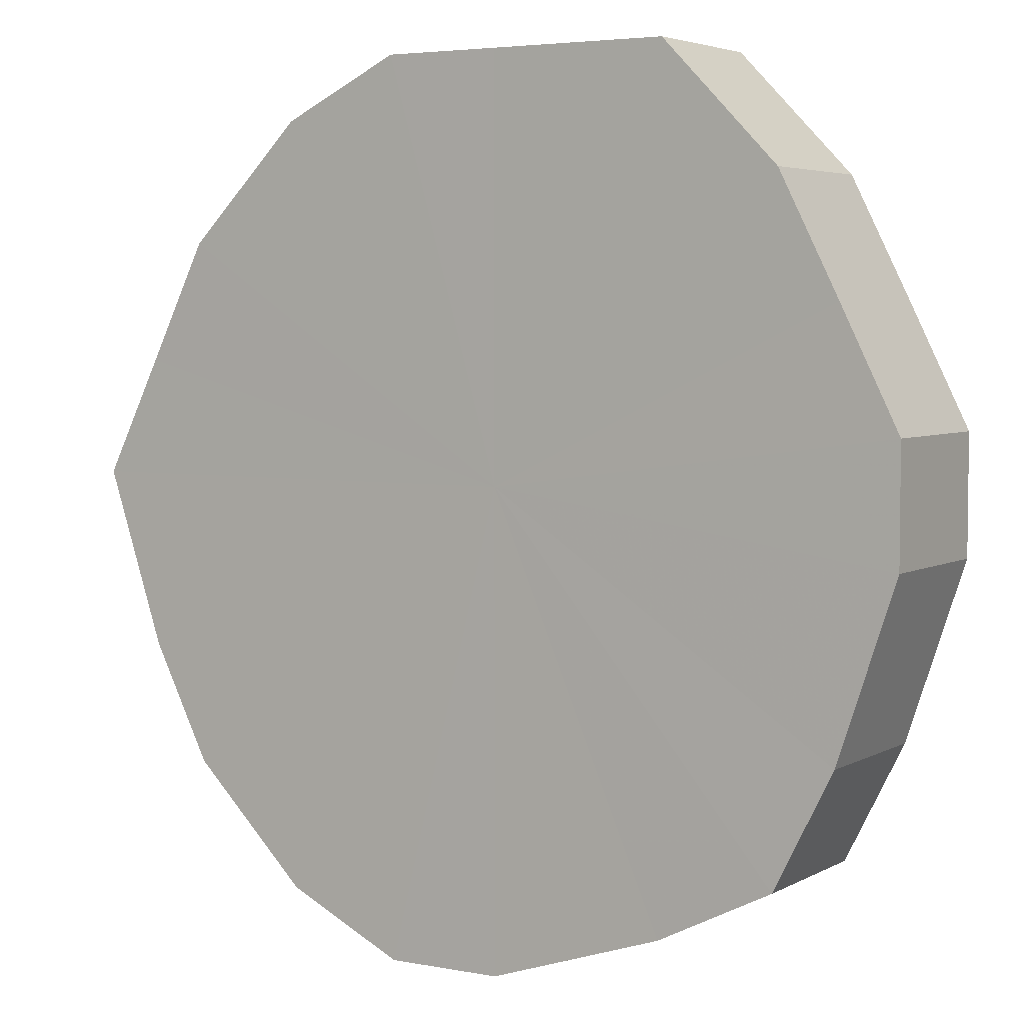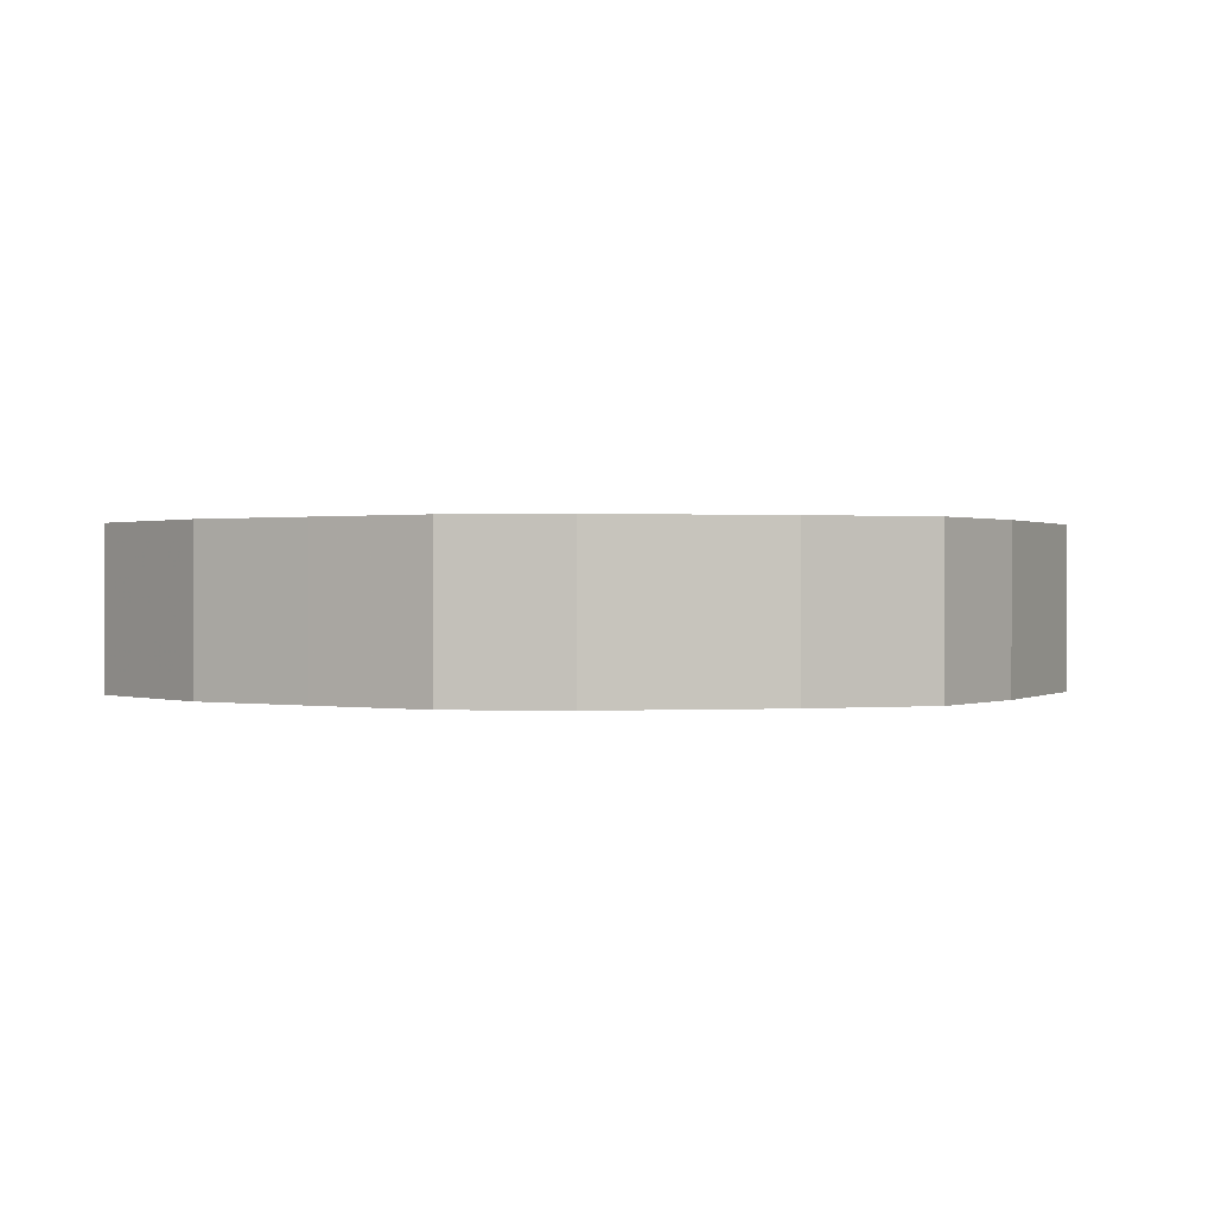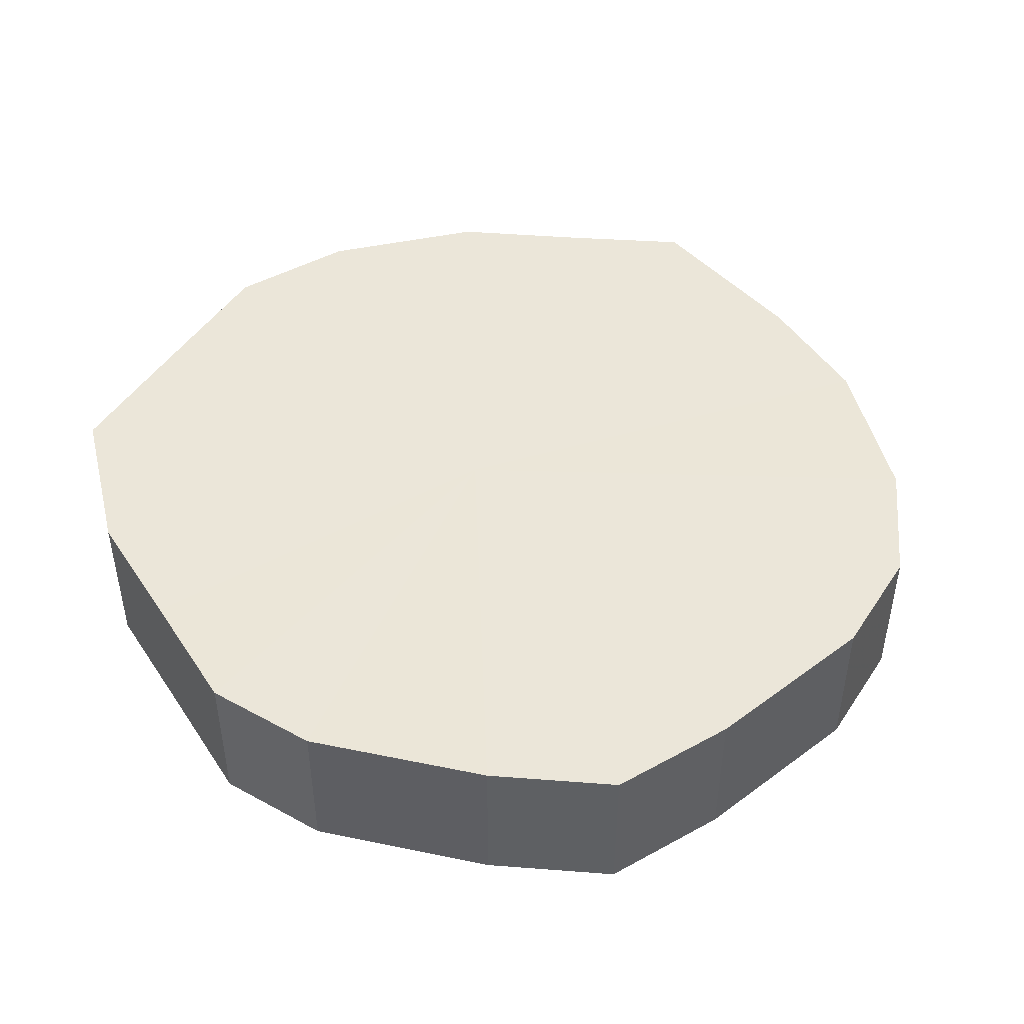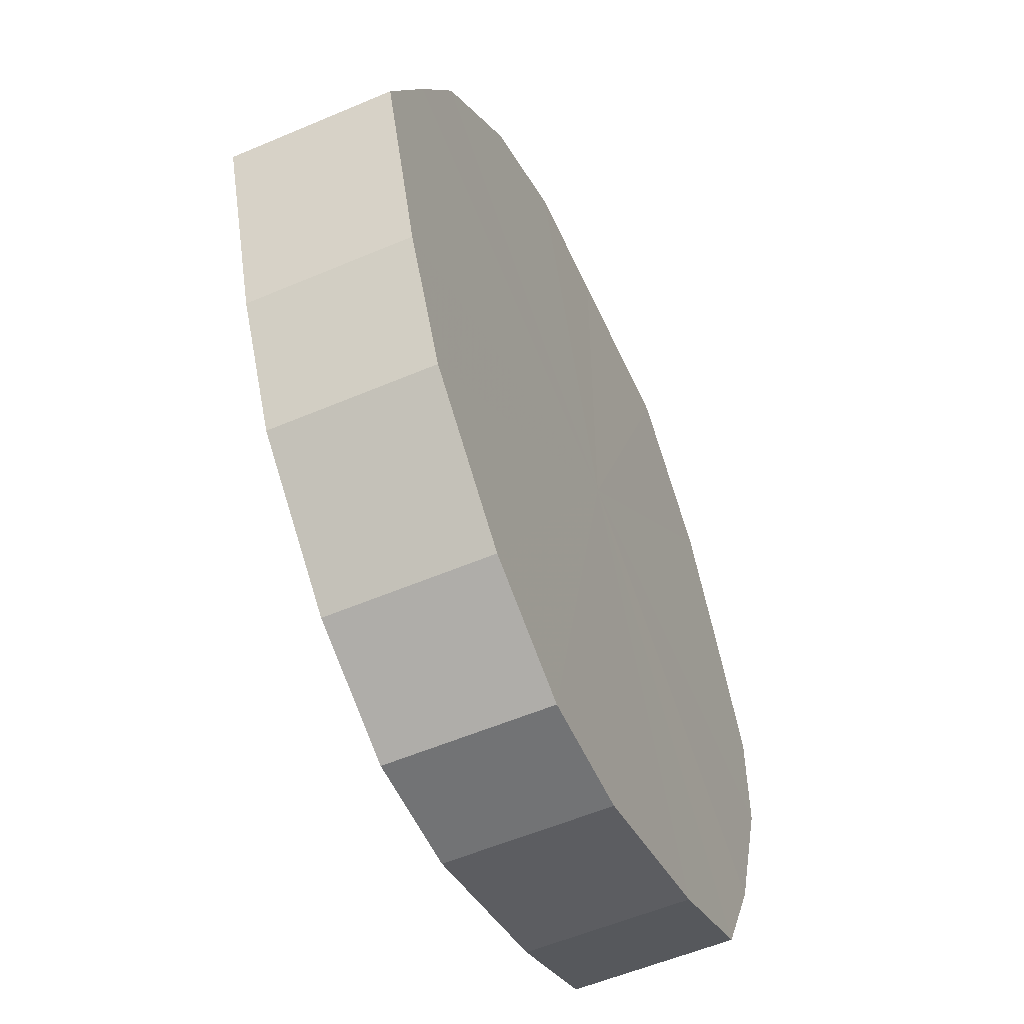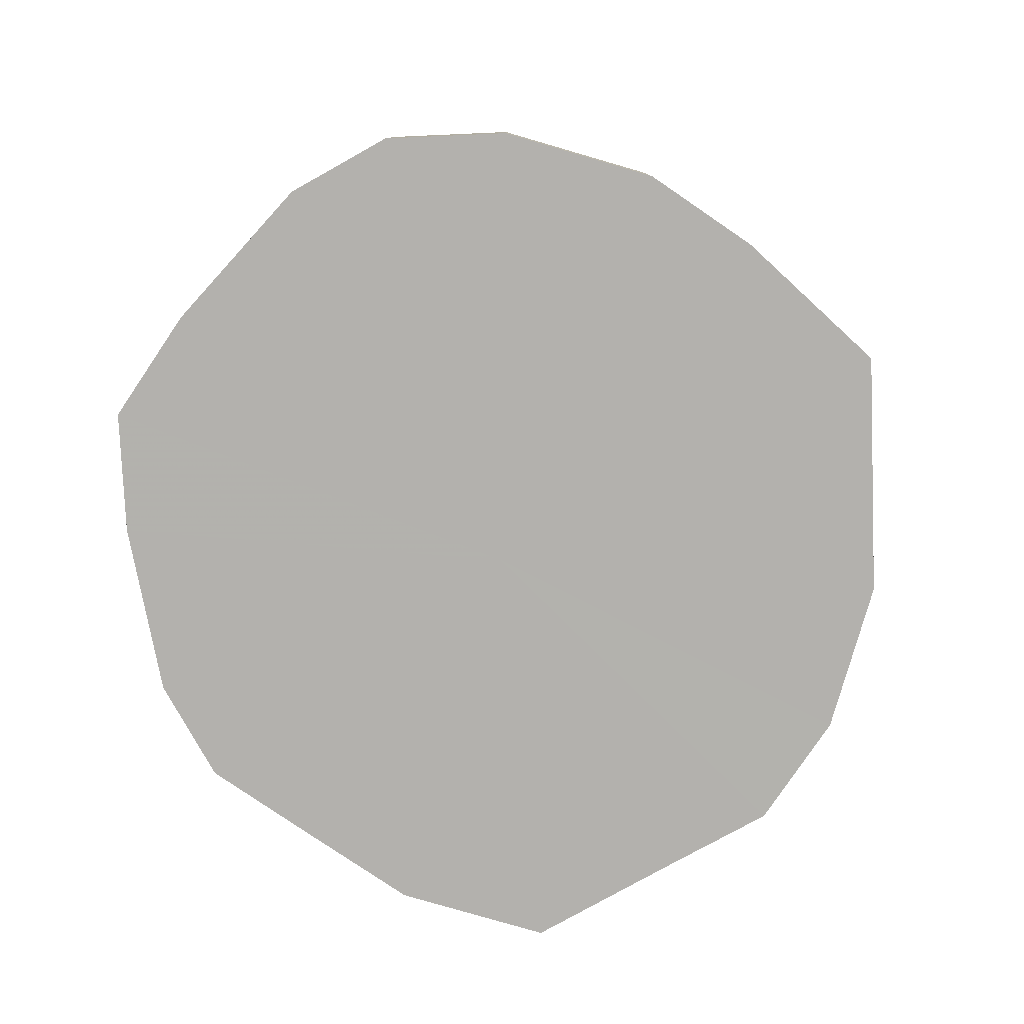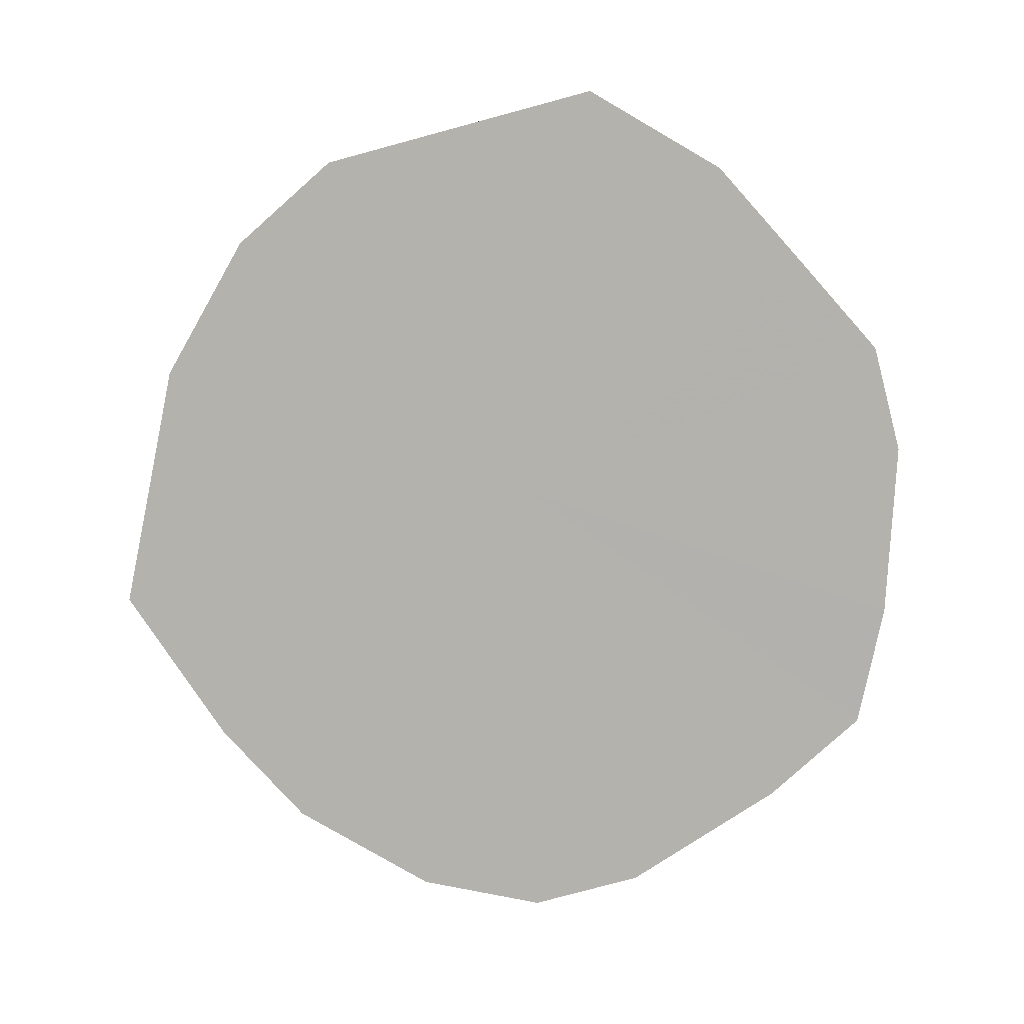
<metadata>
{"format":"obj","ext":"obj","renderer":"f3d","projection":"perspective","resolution":1024,"background":"white","views":[{"elev":4.5,"azim":-148.3,"up":"+Y"},{"elev":0.5,"azim":-83.0,"up":"+Z"},{"elev":46.9,"azim":-58.4,"up":"+Z"},{"elev":-55.7,"azim":114.2,"up":"+Y"},{"elev":-79.3,"azim":29.1,"up":"+Z"},{"elev":-79.4,"azim":-164.9,"up":"+Z"}]}
</metadata>
<code>
o 10056
v 2247 1916 7.378
v 2247 1916 7.378
v 2247 1916 7.405
v 2247 1916 7.378
v 2247 1916 7.405
v 2247 1916 7.378
v 2247 1916 7.405
v 2247 1916 7.378
v 2247 1916 7.405
v 2247 1916 7.378
v 2247 1916 7.405
v 2247 1916 7.378
v 2247 1916 7.405
v 2247 1915 7.378
v 2247 1915 7.405
v 2247 1916 7.378
v 2247 1916 7.405
v 2247 1915 7.378
v 2247 1915 7.405
v 2247 1916 7.378
v 2247 1916 7.405
v 2247 1915 7.378
v 2247 1915 7.405
v 2247 1916 7.378
v 2247 1916 7.405
v 2247 1915 7.378
v 2247 1915 7.405
v 2247 1916 7.378
v 2247 1916 7.405
v 2247 1916 7.378
v 2247 1916 7.405
v 2247 1916 7.378
v 2247 1916 7.405
v 2247 1916 7.378
v 2247 1916 7.405
v 2247 1916 7.378
v 2247 1916 7.405
v 2247 1916 7.405
v 2247 1916 7.405
v 2247 1916 7.378
v 2247 1916 7.405
v 2247 1916 7.378
v 2247 1916 7.405
v 2247 1916 7.405
v 2247 1916 7.378
v 2247 1916 7.405
v 2247 1916 7.378
v 2247 1916 7.378
v 2247 1916 7.405
v 2247 1915 7.405
v 2247 1916 7.378
v 2247 1915 7.405
v 2247 1915 7.378
v 2247 1916 7.378
v 2247 1916 7.405
v 2247 1915 7.405
v 2247 1915 7.378
v 2247 1915 7.405
v 2247 1915 7.378
v 2247 1916 7.378
v 2247 1916 7.405
v 2247 1916 7.405
v 2247 1915 7.378
v 2247 1916 7.405
v 2247 1916 7.378
v 2247 1916 7.378
v 2247 1916 7.405
v 2247 1916 7.405
v 2247 1916 7.378
v 2247 1916 7.405
v 2247 1916 7.378
v 2247 1916 7.378
v 2247 1916 7.405
v 2247 1916 7.405
v 2247 1916 7.378
v 2247 1916 7.378
v 2247 1916 7.378
v 2247 1916 7.378
v 2247 1916 7.378
v 2247 1916 7.378
v 2247 1916 7.378
v 2247 1916 7.378
v 2247 1916 7.378
v 2247 1916 7.378
v 2247 1915 7.378
v 2247 1916 7.378
v 2247 1915 7.378
v 2247 1916 7.378
v 2247 1915 7.378
v 2247 1916 7.378
v 2247 1915 7.378
v 2247 1916 7.378
v 2247 1916 7.378
v 2247 1916 7.378
v 2247 1916 7.378
v 2247 1916 7.378
v 2247 1916 7.405
v 2247 1916 7.405
v 2247 1916 7.405
v 2247 1916 7.405
v 2247 1916 7.405
v 2247 1916 7.405
v 2247 1916 7.405
v 2247 1915 7.405
v 2247 1916 7.405
v 2247 1915 7.405
v 2247 1916 7.405
v 2247 1915 7.405
v 2247 1916 7.405
v 2247 1915 7.405
v 2247 1916 7.405
v 2247 1916 7.405
v 2247 1916 7.405
v 2247 1916 7.405
v 2247 1916 7.405
v 2247 1916 7.405
f 1 2 3
f 2 4 5
f 6 1 7
f 4 8 9
f 10 6 11
f 8 12 13
f 14 10 15
f 12 16 17
f 18 14 19
f 16 20 21
f 22 18 23
f 20 24 25
f 26 22 27
f 24 28 29
f 30 26 31
f 28 32 33
f 34 30 35
f 32 36 37
f 36 34 38
f 39 40 41
f 41 42 43
f 44 45 39
f 46 47 44
f 43 48 49
f 50 51 46
f 52 53 50
f 49 54 55
f 56 57 52
f 58 59 56
f 55 60 61
f 62 63 58
f 64 65 62
f 61 66 67
f 68 69 64
f 70 71 68
f 67 72 73
f 74 75 70
f 73 76 74
f 77 78 79
f 77 80 78
f 77 79 81
f 77 82 80
f 77 81 83
f 77 84 82
f 77 83 85
f 77 86 84
f 77 85 87
f 77 88 86
f 77 87 89
f 77 90 88
f 77 89 91
f 77 92 90
f 77 91 93
f 77 94 92
f 77 93 95
f 77 96 94
f 77 95 96
f 97 98 99
f 97 100 98
f 97 99 101
f 97 102 100
f 97 101 103
f 97 104 102
f 97 103 105
f 97 106 104
f 97 105 107
f 97 108 106
f 97 107 109
f 97 110 108
f 97 109 111
f 97 112 110
f 97 111 113
f 97 114 112
f 97 113 115
f 97 116 114
f 97 115 116

</code>
